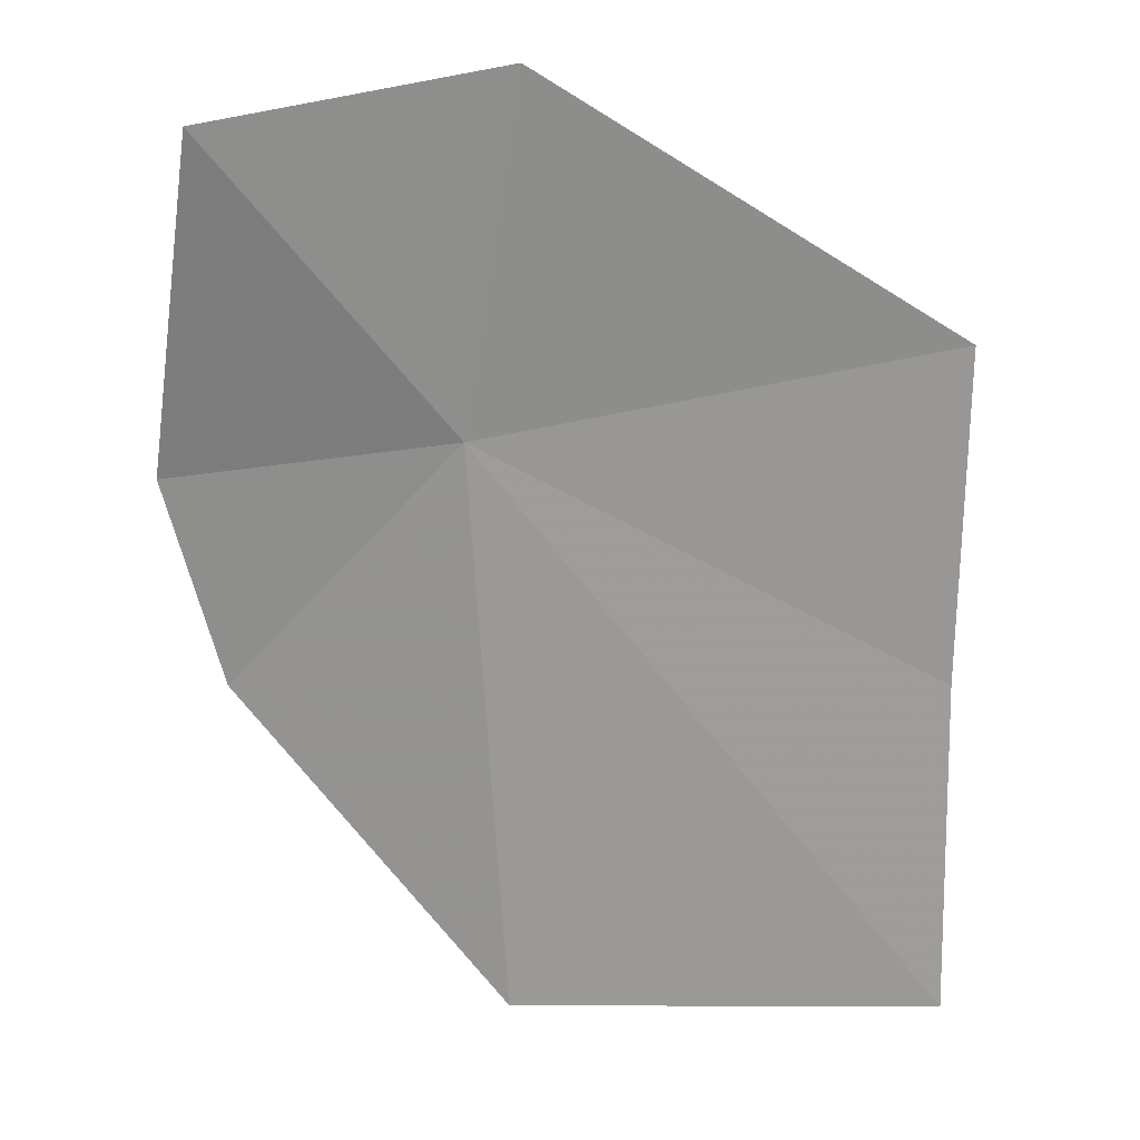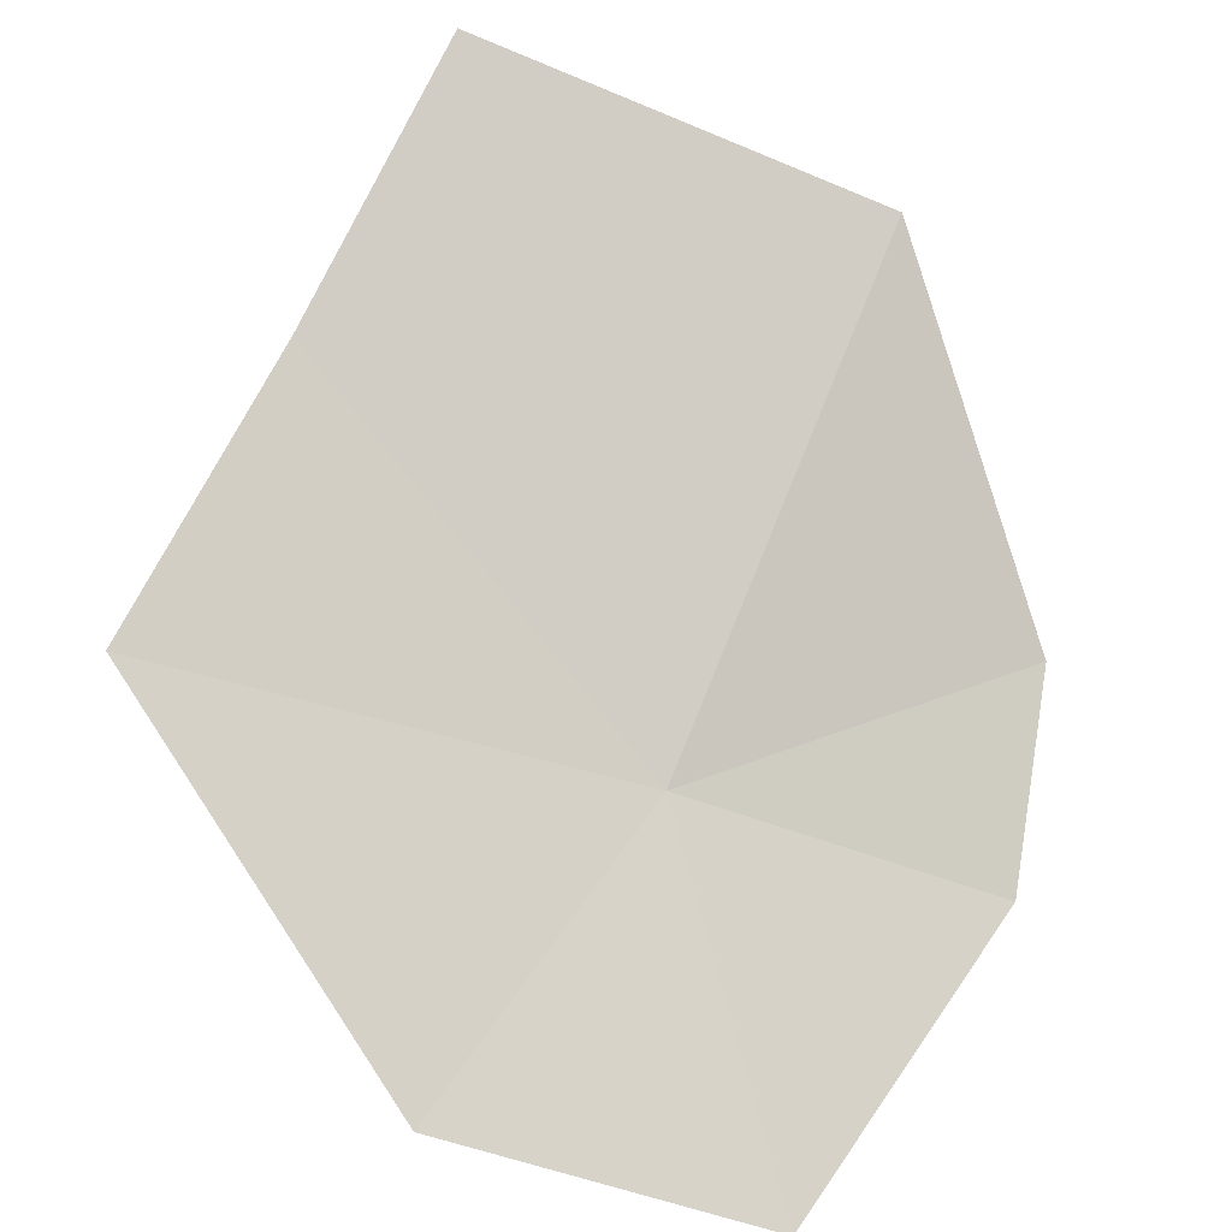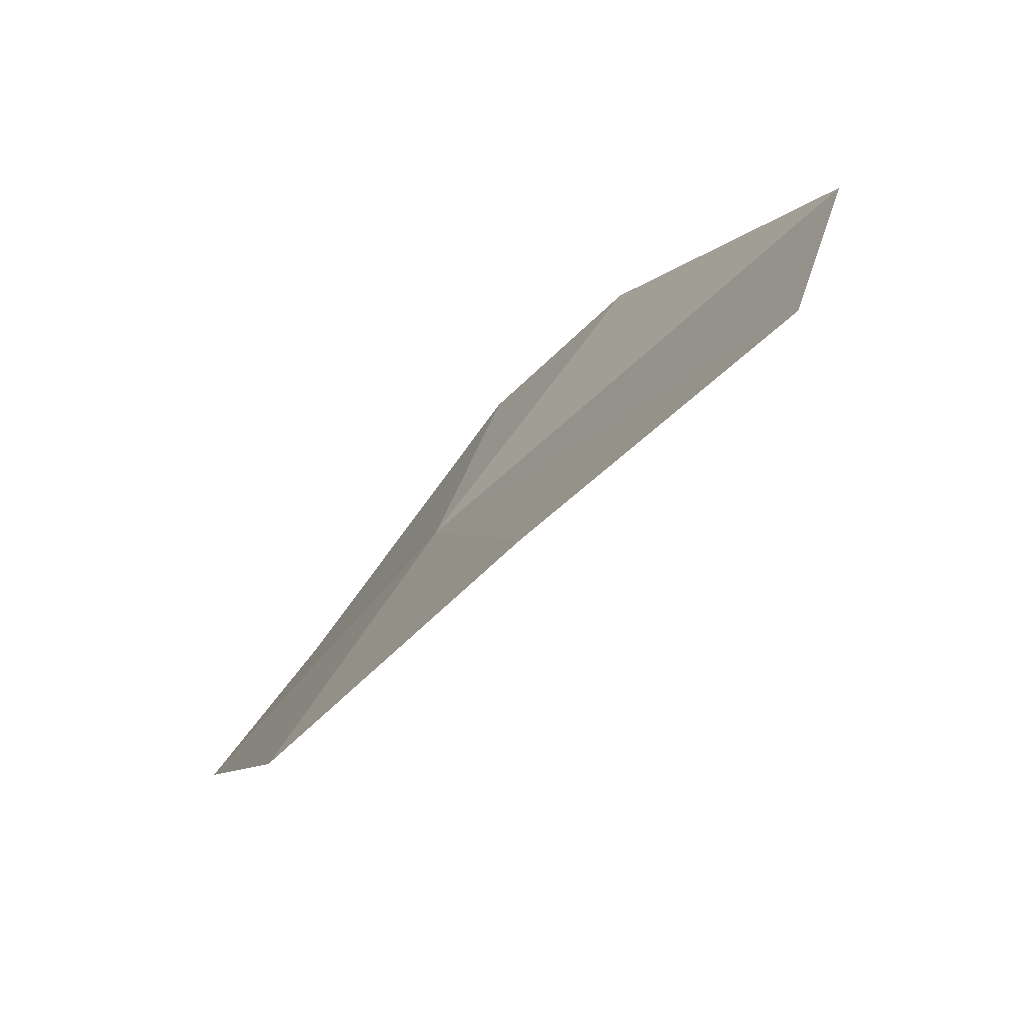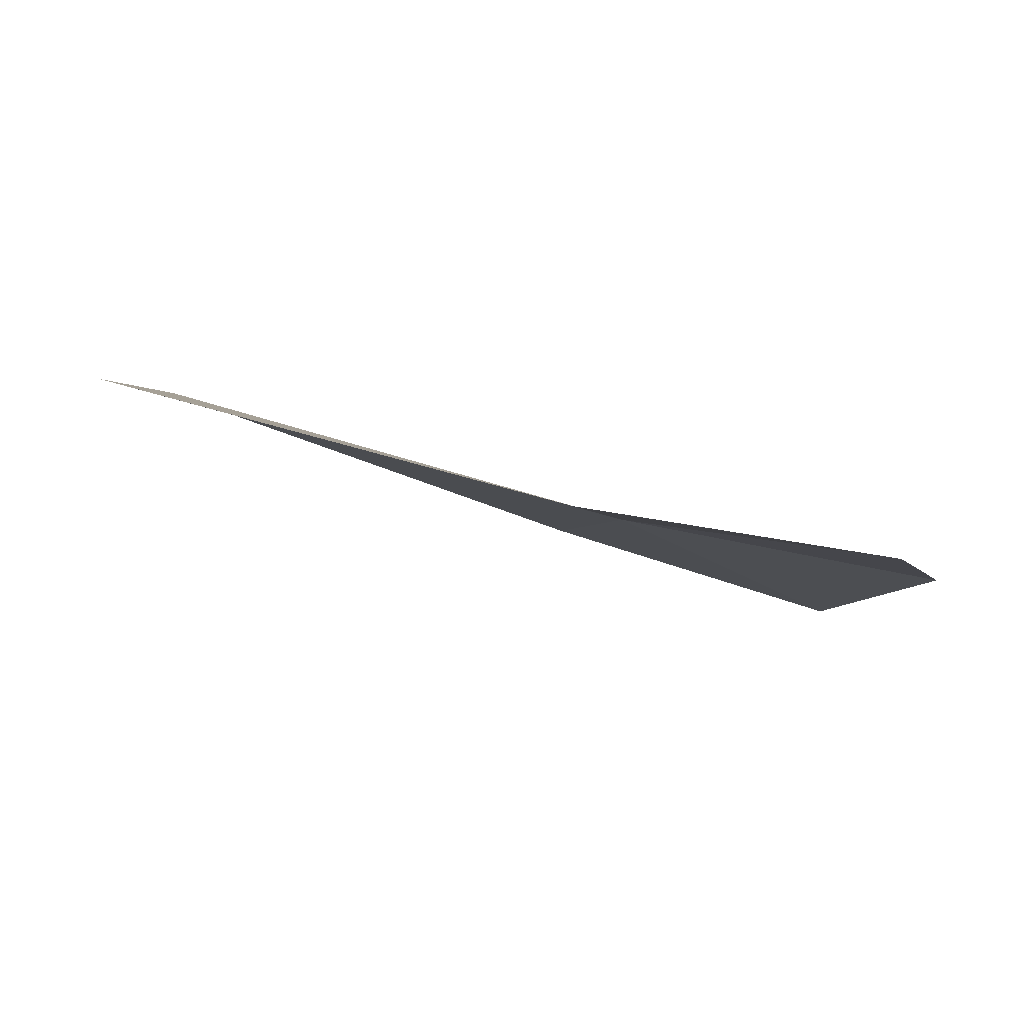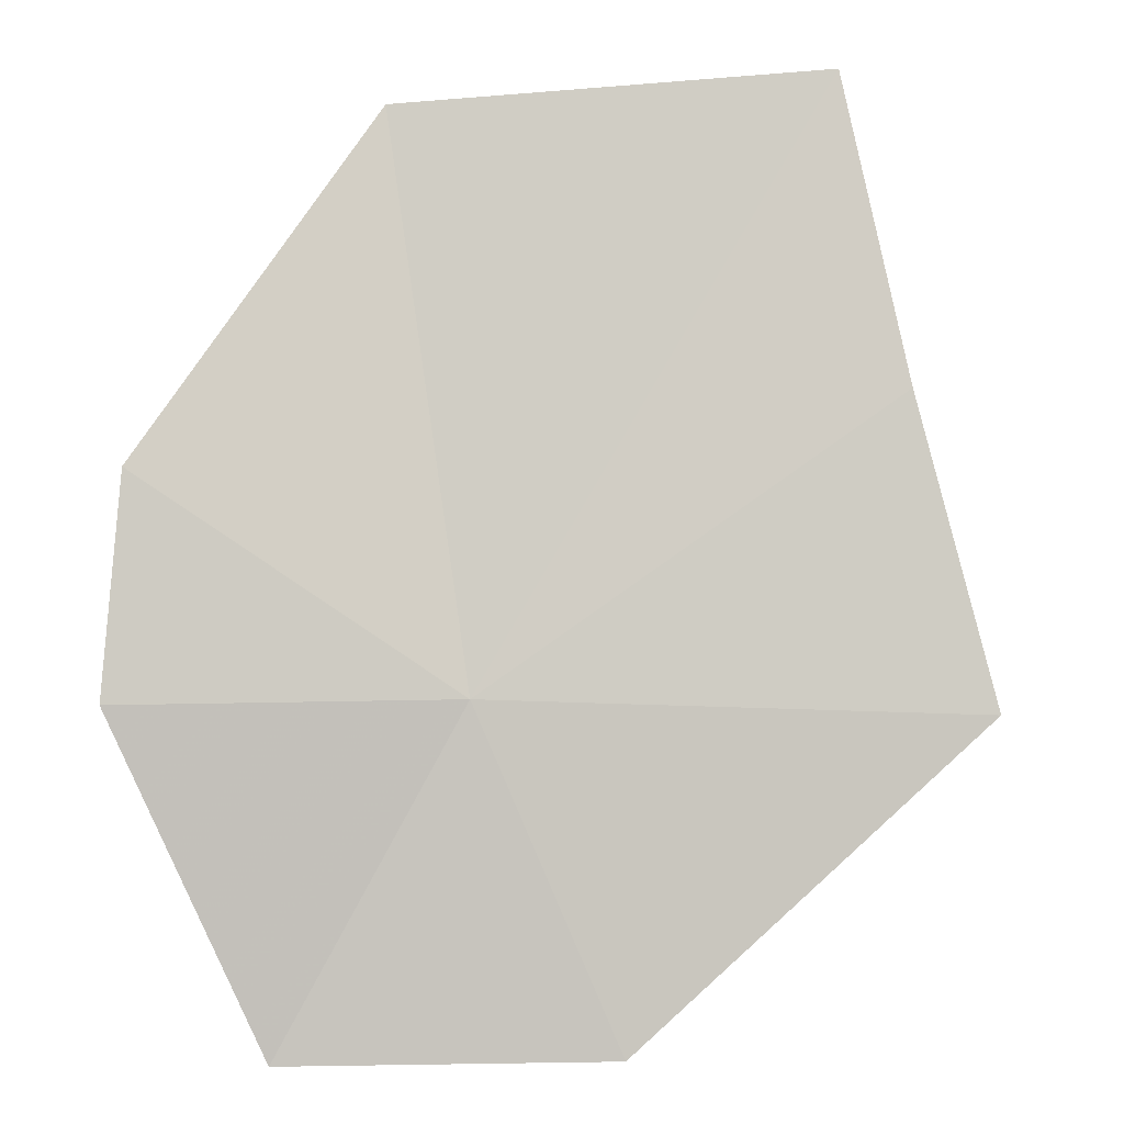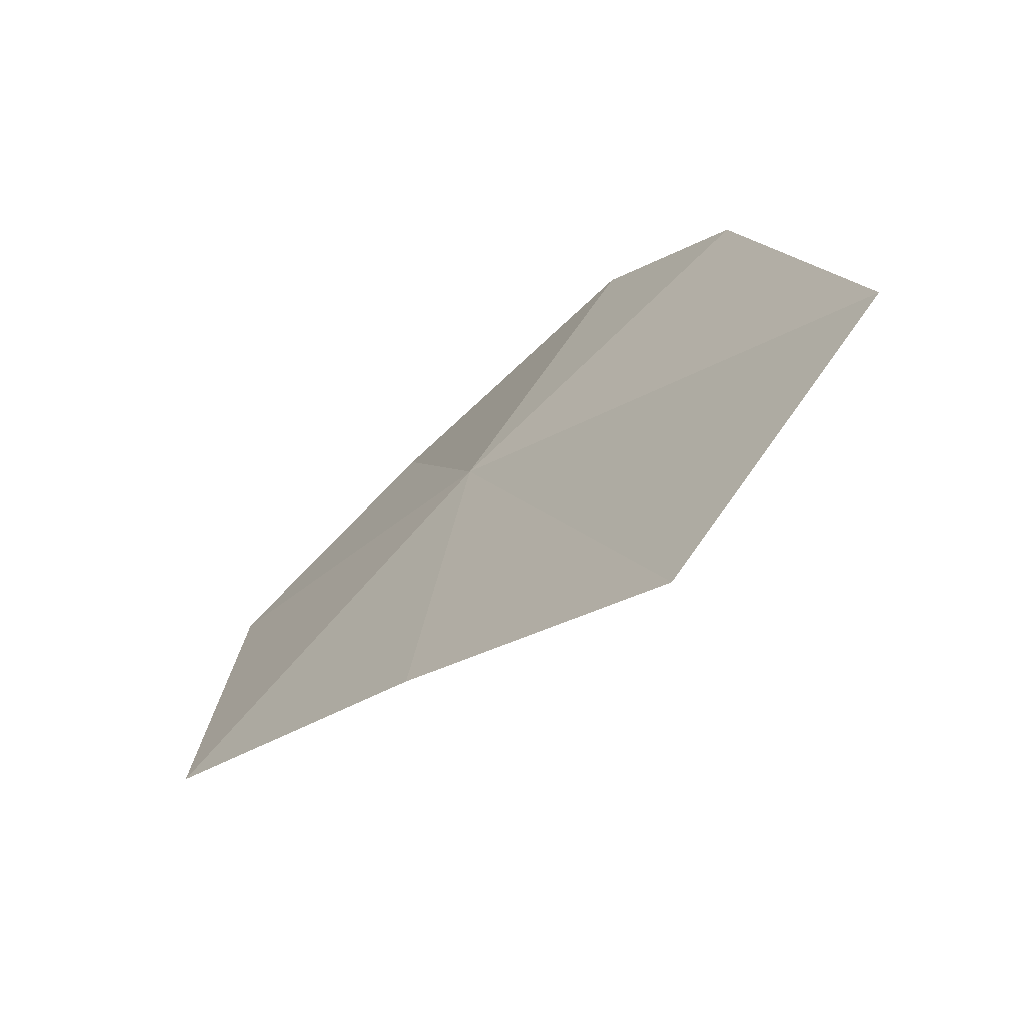
<metadata>
{"format":"obj","ext":"obj","renderer":"f3d","projection":"perspective","resolution":1024,"background":"white","views":[{"elev":-31.3,"azim":-158.6,"up":"+Y"},{"elev":-55.1,"azim":-15.5,"up":"+Z"},{"elev":25.4,"azim":-71.0,"up":"+Z"},{"elev":42.9,"azim":25.3,"up":"+Z"},{"elev":38.9,"azim":-175.6,"up":"+Z"},{"elev":47.8,"azim":-53.6,"up":"+Z"}]}
</metadata>
<code>
v 33.63 -2.031 2.473
v 34.15 -3.849 4.29
v 35.14 -2.518 3.256
v 35.17 -1.823 2.519
v 34.41 -1.009 1.236
v 32.19 -4.096 4.412
v 31.81 -3.092 3.44
v 32.89 -1.096 1.304
v 31.38 -2.132 2.447
f 1 3 2
f 1 4 3
f 1 5 4
f 1 2 6
f 1 6 7
f 1 8 5
f 1 9 8
f 1 7 9

</code>
